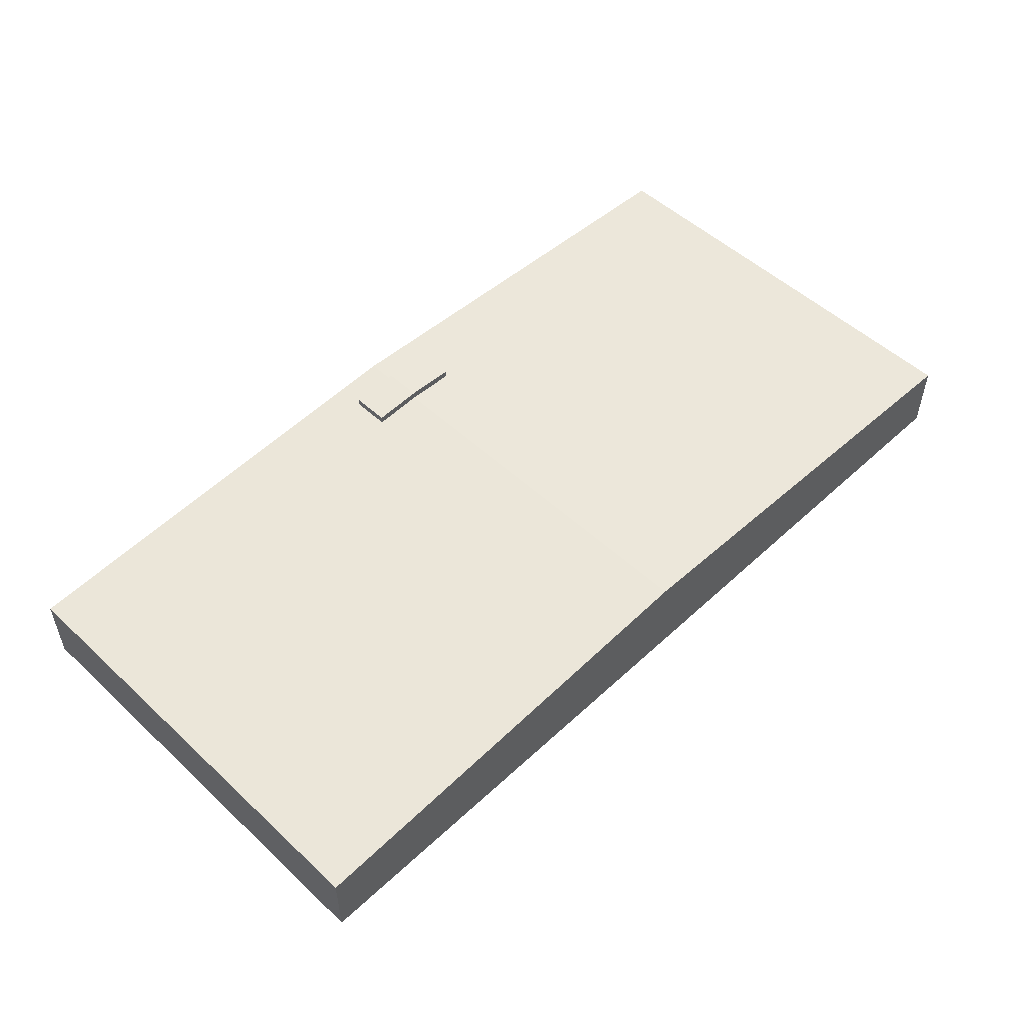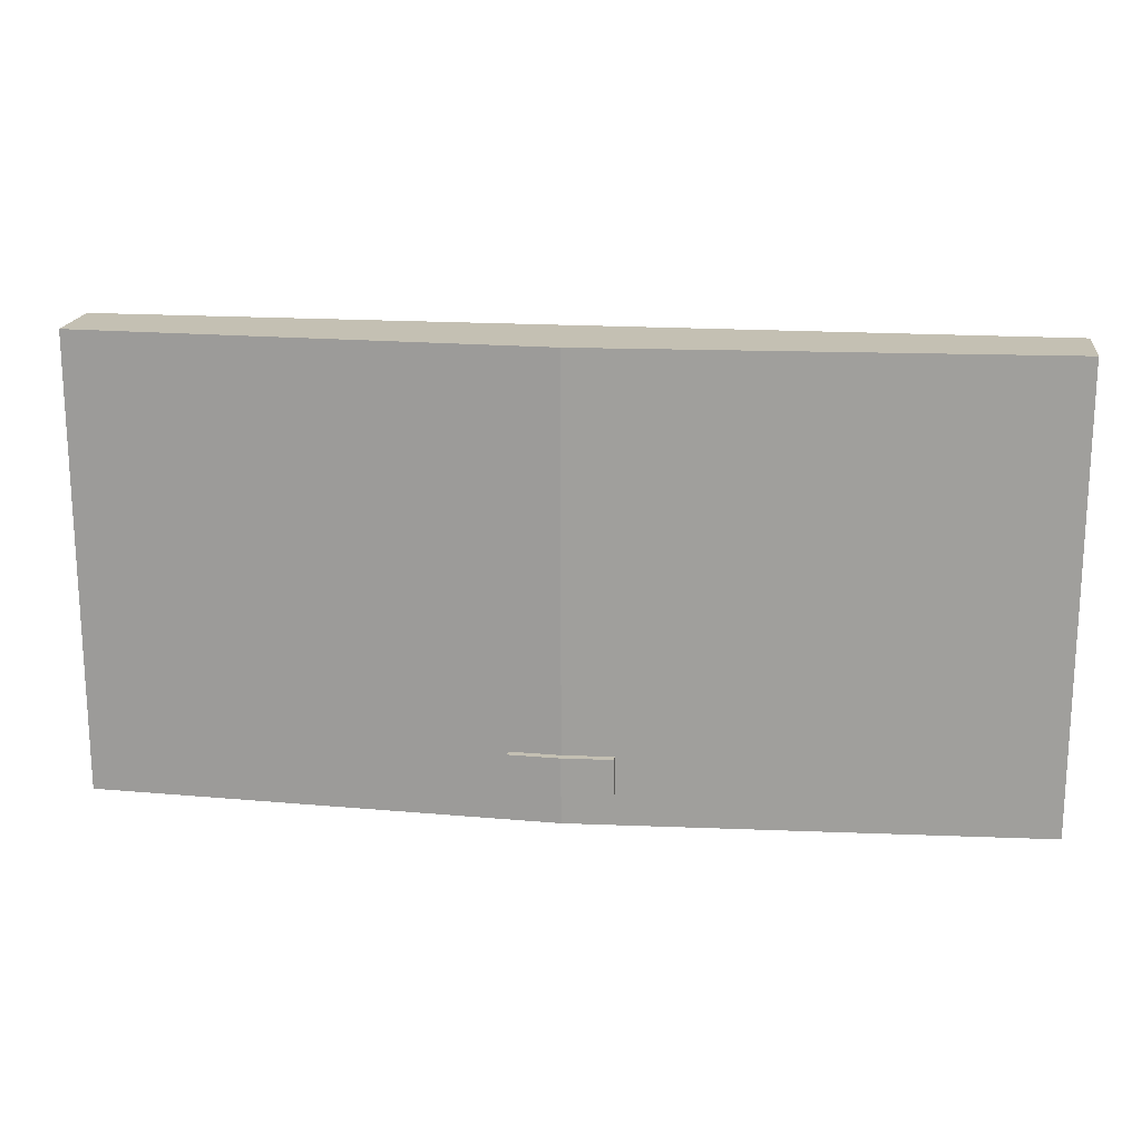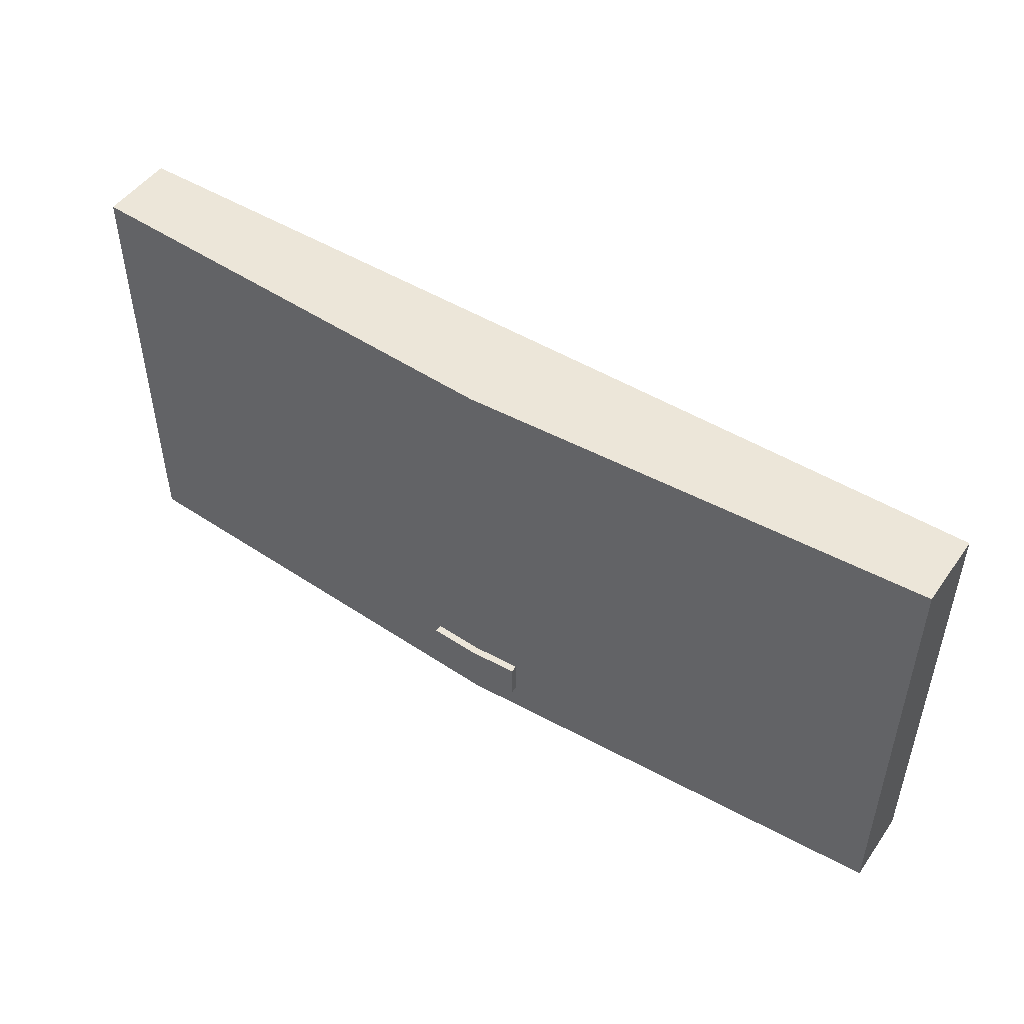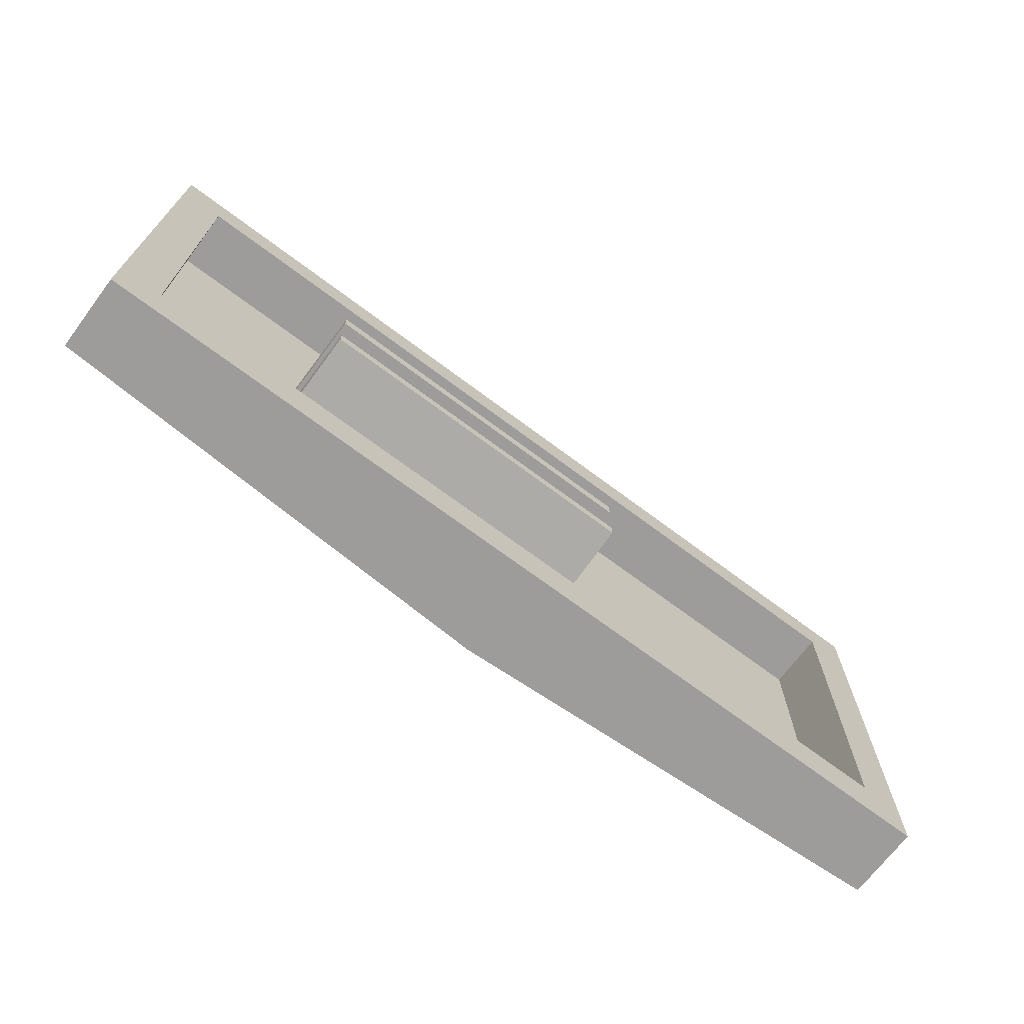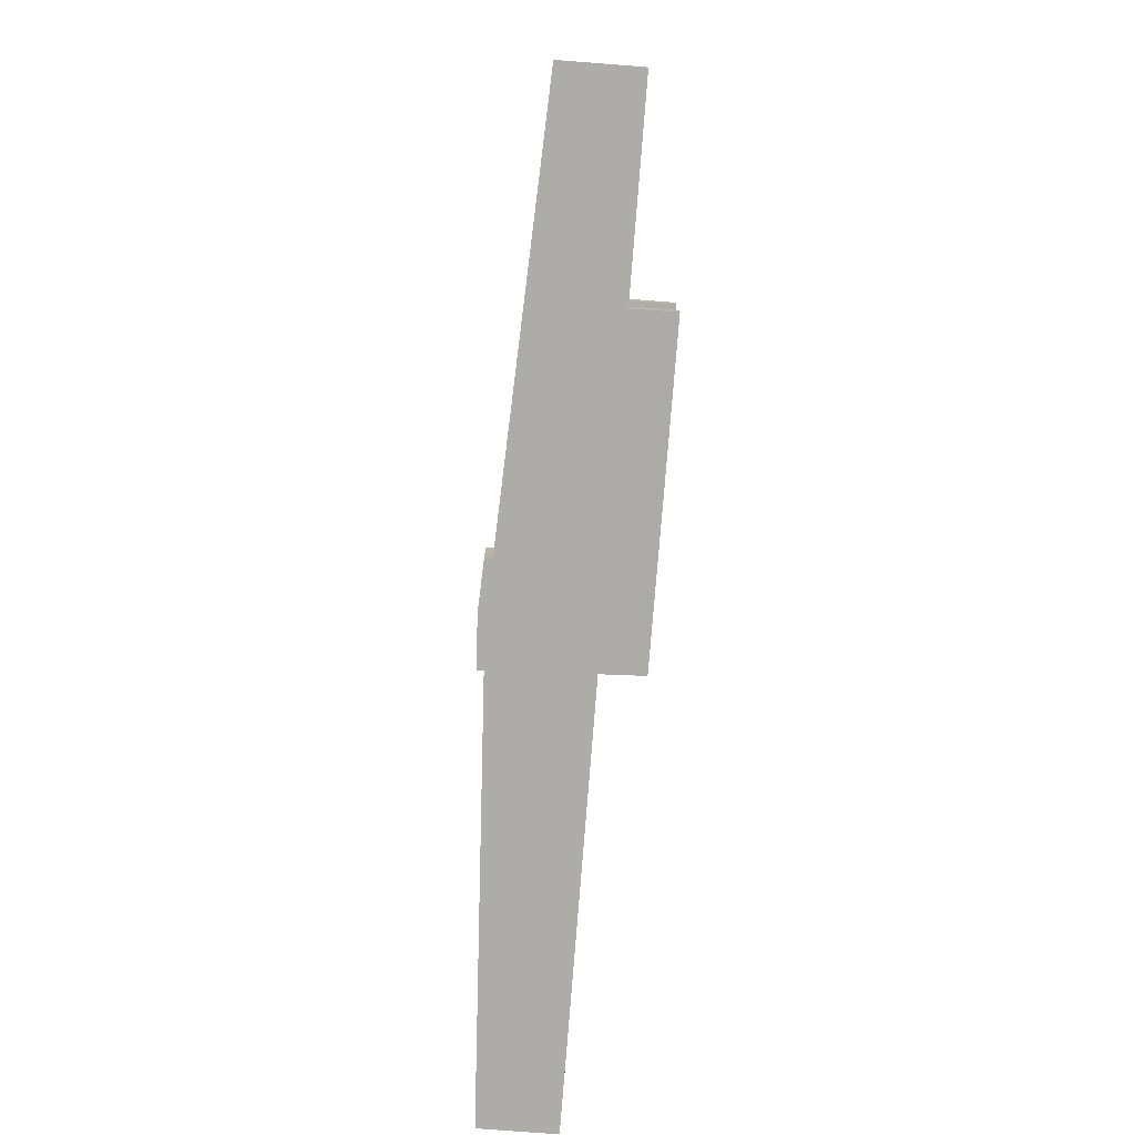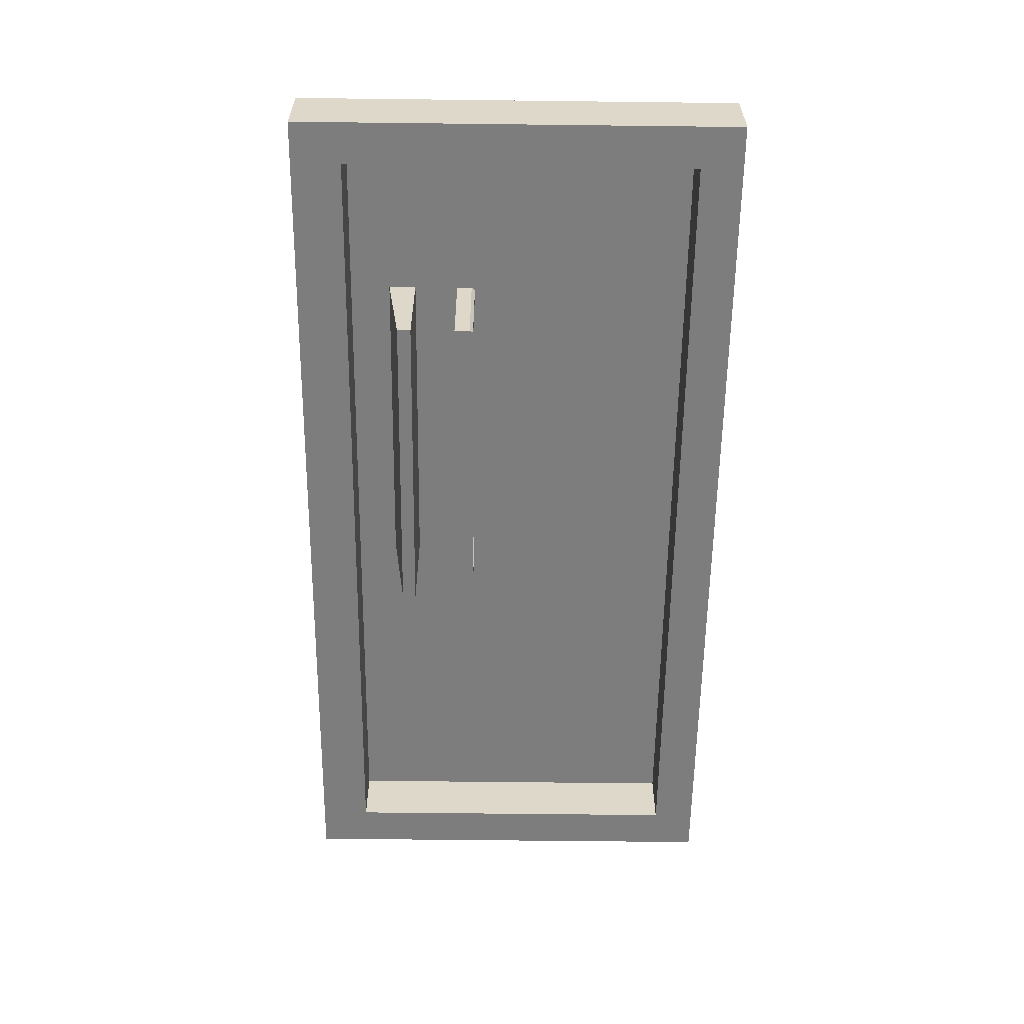
<metadata>
{"format":"obj","ext":"obj","renderer":"f3d","projection":"perspective","resolution":1024,"background":"white","views":[{"elev":51.9,"azim":135.0,"up":"+Z"},{"elev":18.0,"azim":7.2,"up":"+Y"},{"elev":49.0,"azim":33.8,"up":"+Y"},{"elev":-70.0,"azim":143.1,"up":"+Y"},{"elev":-76.7,"azim":85.6,"up":"+Y"},{"elev":-59.2,"azim":89.3,"up":"+Z"}]}
</metadata>
<code>
o Fridge_(Freezer_Door)
v -0.000584 0 0.07212
v -0.04326 0.05019 -0.001995
v -0.000584 0.4472 0.07212
v -0.04326 0.4045 -0.001995
v -0.456 0 0.09443
v -0.9114 0 0.07212
v -0.456 0.05019 -0.001995
v -0.8687 0.05019 -0.001995
v -0.456 0.4472 0.09443
v -0.9114 0.4472 0.07212
v -0.456 0.4045 -0.001995
v -0.8687 0.4045 -0.001995
v -0.456 0 -0.001995
v -0.000584 0 -0.001995
v -0.456 0.4472 -0.001995
v -0.000584 0.4472 -0.001995
v -0.9114 0 -0.001995
v -0.9114 0.4472 -0.001995
v -0.456 0.4045 0.05822
v -0.456 0.05019 0.05822
v -0.04326 0.05019 0.05822
v -0.04326 0.4045 0.05822
v -0.8687 0.05019 0.05822
v -0.8687 0.4045 0.05822
v -0.1993 0.1047 -0.04964
v -0.5204 0.1047 -0.04964
v -0.1993 0.09071 0.05822
v -0.5204 0.09071 0.05822
v -0.5204 0.1182 -0.04964
v -0.5204 0.1182 0.05822
v -0.5204 0.1625 -0.04964
v -0.1993 0.1182 -0.04964
v -0.1993 0.1625 -0.04964
v -0.1993 0.1182 0.05822
v -0.2126 0.1625 -0.03678
v -0.5072 0.1625 -0.03678
v -0.5072 0.1625 0.06685
v -0.5204 0.1625 0.06685
v -0.1993 0.1625 0.06685
v -0.2126 0.1625 0.06685
v -0.2027 0.1812 -0.04633
v -0.1993 0.1778 -0.04964
v -0.5204 0.1778 -0.04964
v -0.517 0.1812 -0.04633
v -0.2126 0.1778 -0.03678
v -0.2091 0.1812 -0.04008
v -0.5106 0.1812 -0.04008
v -0.5072 0.1778 -0.03678
v -0.5072 0.1778 0.06685
v -0.5106 0.1812 0.06685
v -0.517 0.1812 0.06685
v -0.5204 0.1778 0.06685
v -0.1993 0.1778 0.06685
v -0.2027 0.1812 0.06685
v -0.2092 0.1812 0.06685
v -0.2126 0.1778 0.06685
v -0.4069 0.03049 0.0994
v -0.4069 0.06803 0.0994
v -0.456 0.03049 0.1018
v -0.5051 0.03049 0.0994
v -0.456 0.06803 0.1018
v -0.5051 0.06803 0.0994
v -0.456 0.03049 0.09053
v -0.4069 0.03049 0.08813
v -0.456 0.06803 0.09053
v -0.4069 0.06803 0.08813
v -0.5051 0.03049 0.08813
v -0.5051 0.06803 0.08813
f 1 5 13 14
f 3 16 15 9
f 14 16 3 1
f 8 23 20 7
f 1 3 9 5
f 6 17 13 5
f 10 9 15 18
f 17 6 10 18
f 12 24 23 8
f 6 5 9 10
f 2 14 13 7
f 11 15 16 4
f 4 16 14 2
f 7 13 17 8
f 12 18 15 11
f 8 17 18 12
f 20 19 22 21
f 20 23 24 19
f 4 22 19 11
f 11 19 24 12
f 2 21 22 4
f 7 20 21 2
f 32 29 30 34
f 47 44 51 50
f 35 45 48 36
f 25 32 34 27
f 25 26 29 32
f 28 30 29 26
f 46 55 54 41
f 31 38 52 43
f 27 28 26 25
f 45 35 40 56
f 31 36 37 38
f 41 44 47 46
f 33 35 36 31
f 33 31 43 42
f 36 48 49 37
f 35 33 39 40
f 42 43 44 41
f 46 47 48 45
f 41 54 53 42
f 47 50 49 48
f 51 44 43 52
f 55 46 45 56
f 42 53 39 33
f 57 58 61 59
f 60 59 61 62
f 61 65 68 62
f 58 66 65 61
f 62 68 67 60
f 60 67 63 59
f 57 64 66 58
f 59 63 64 57

</code>
